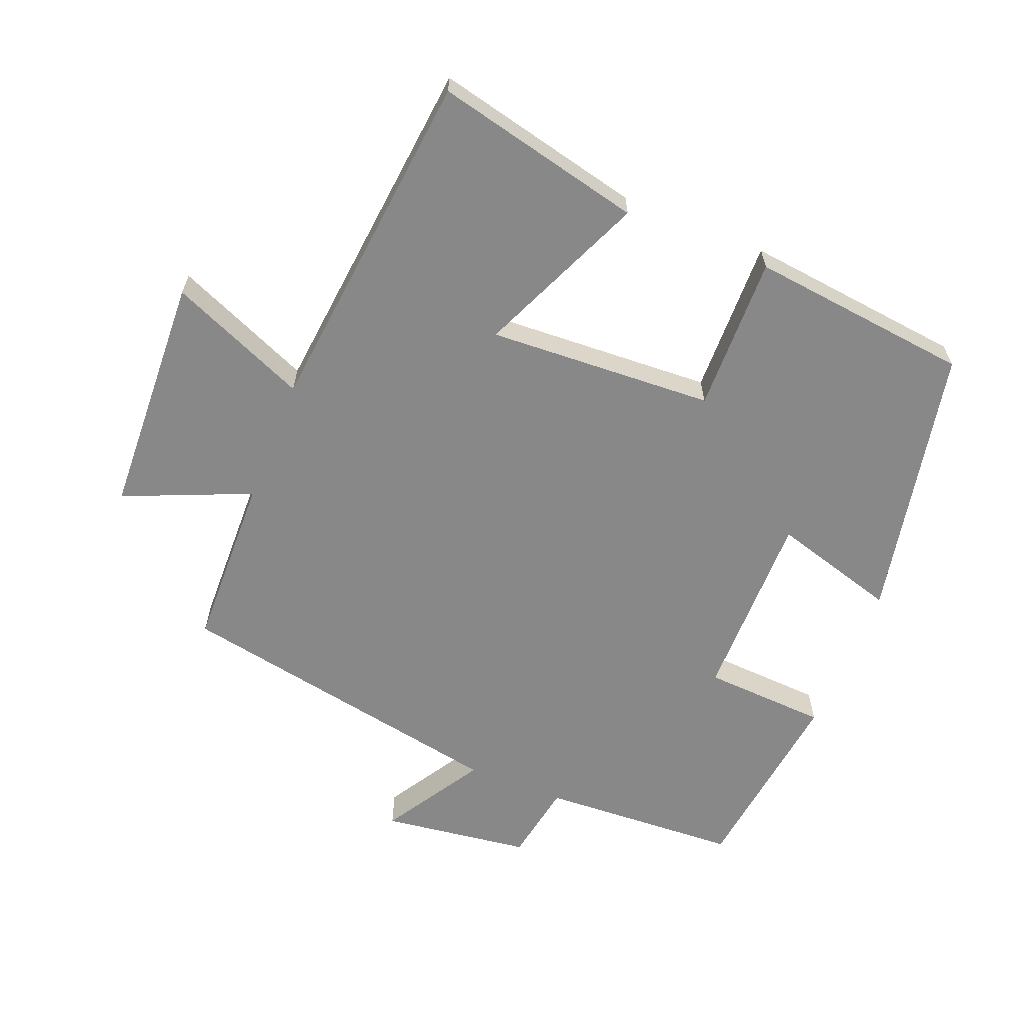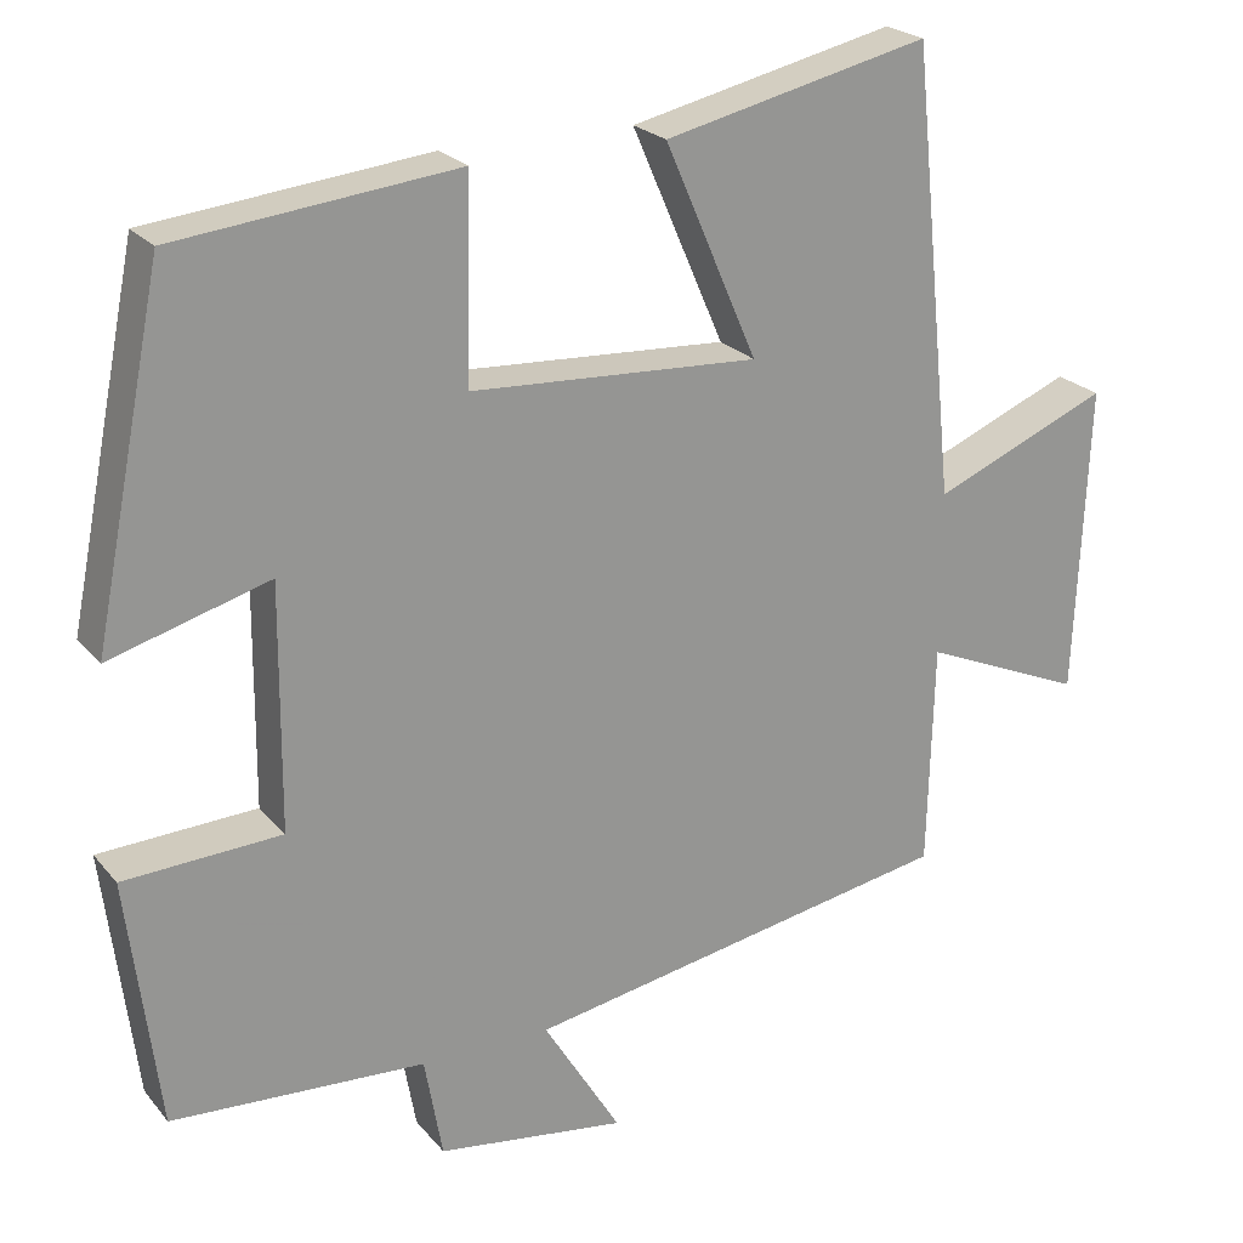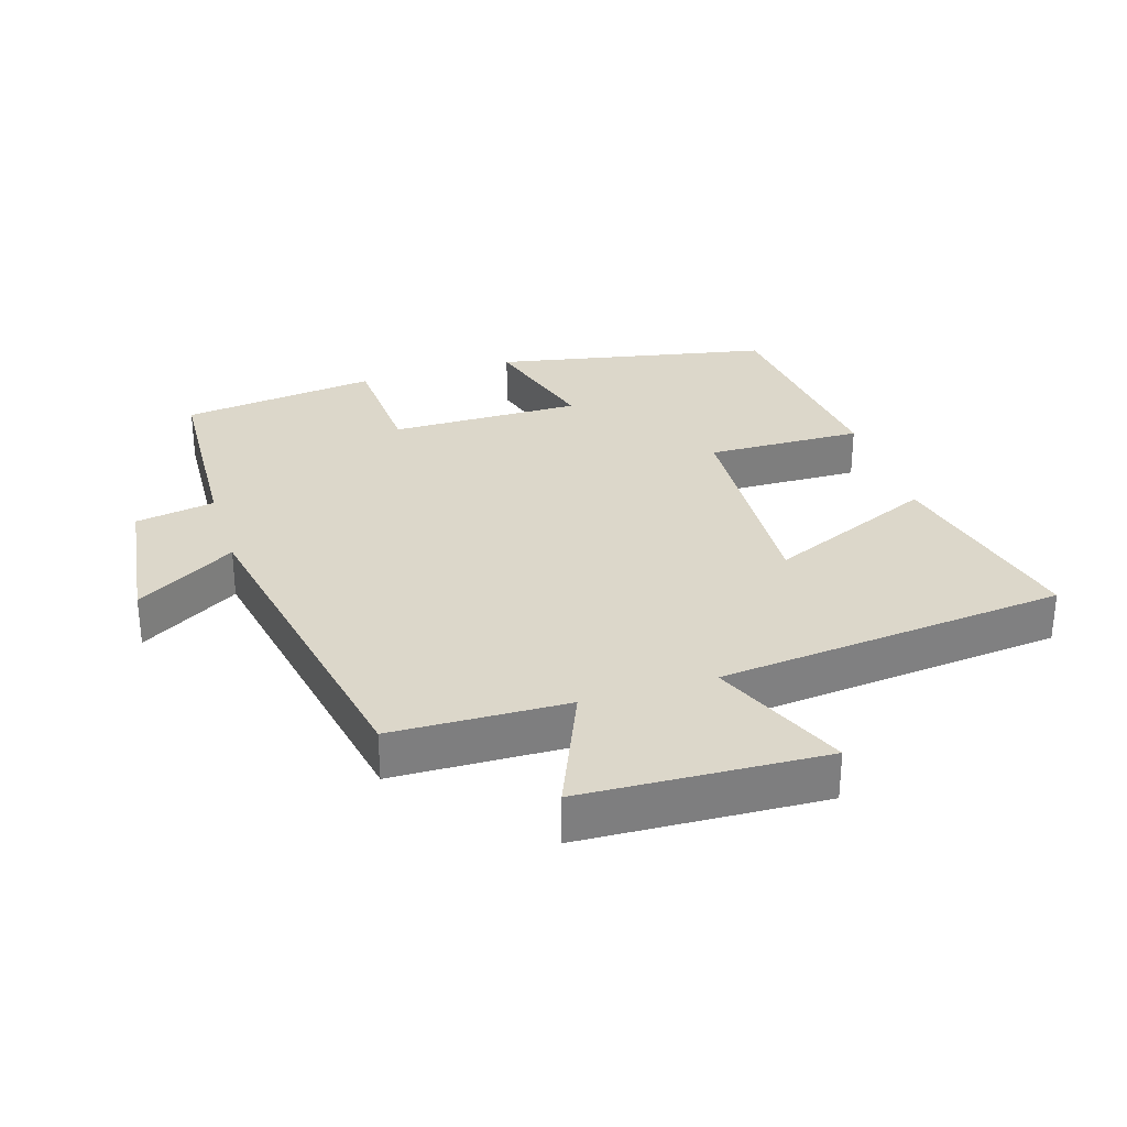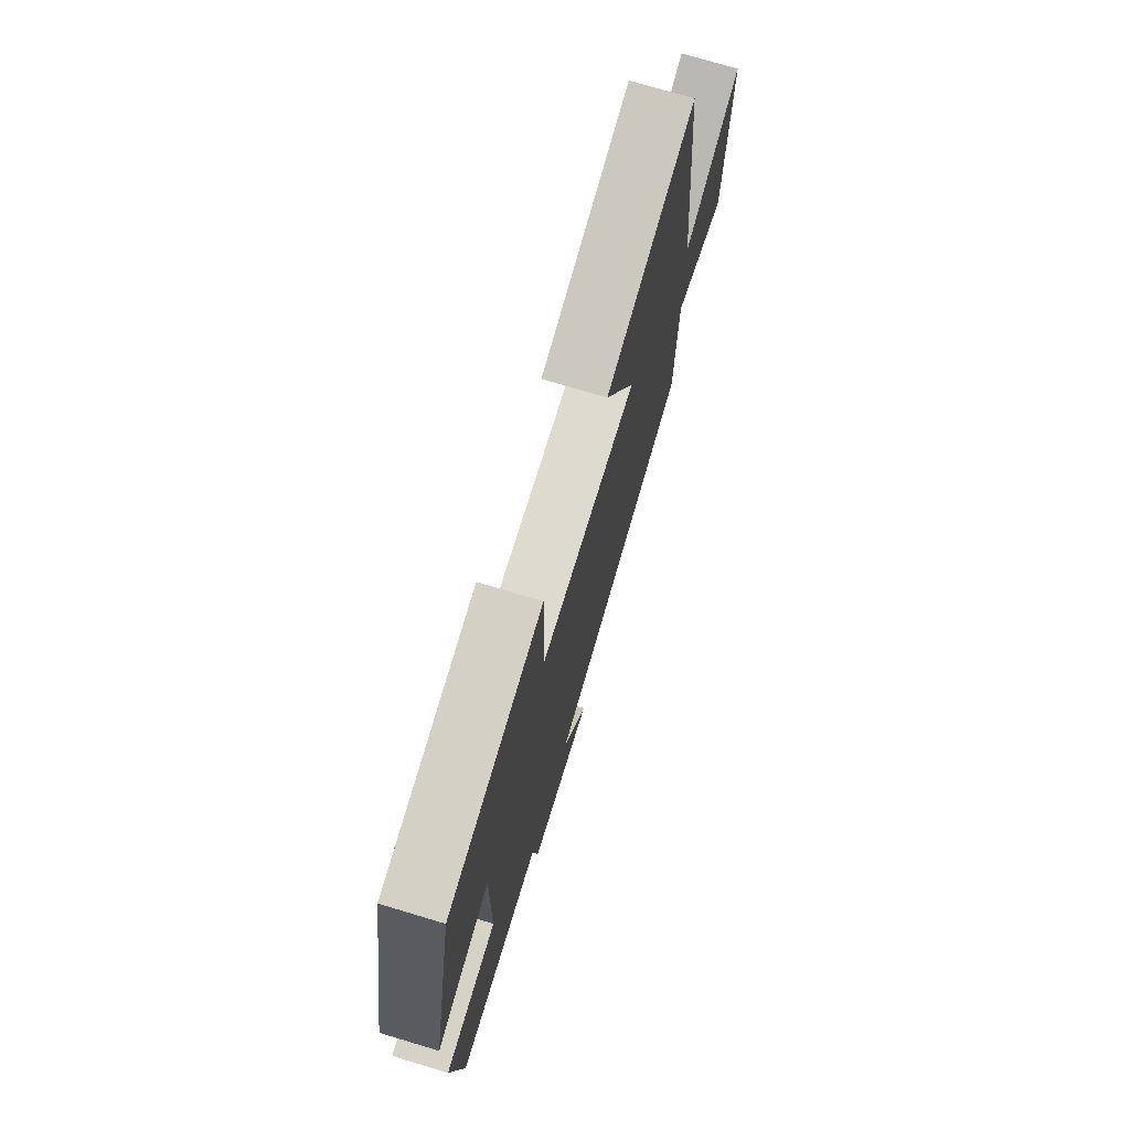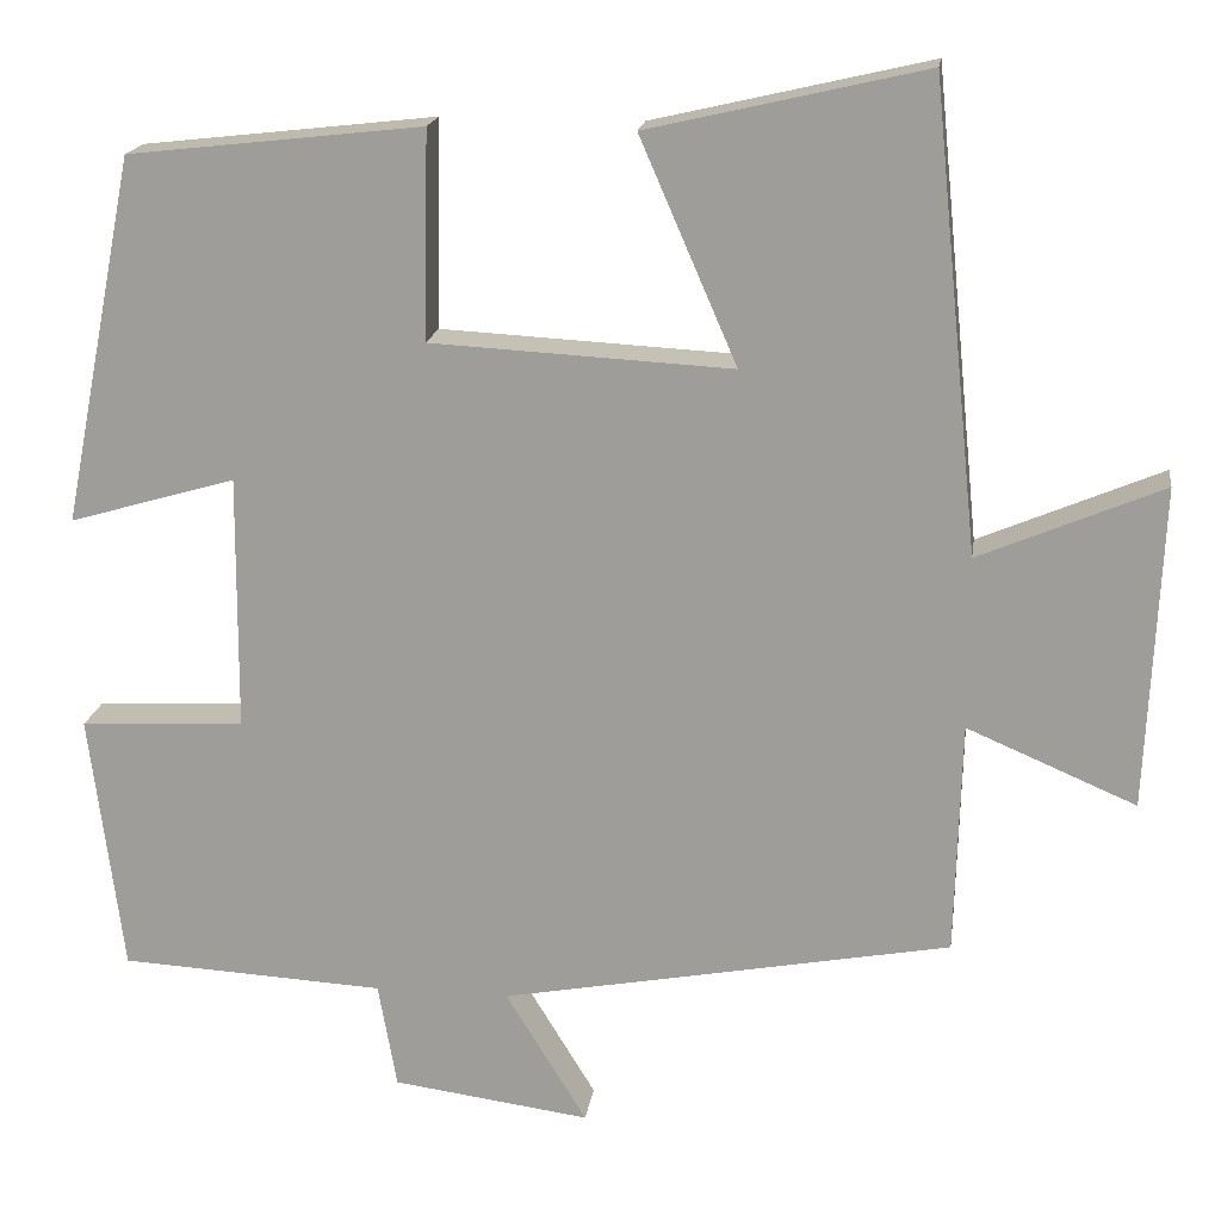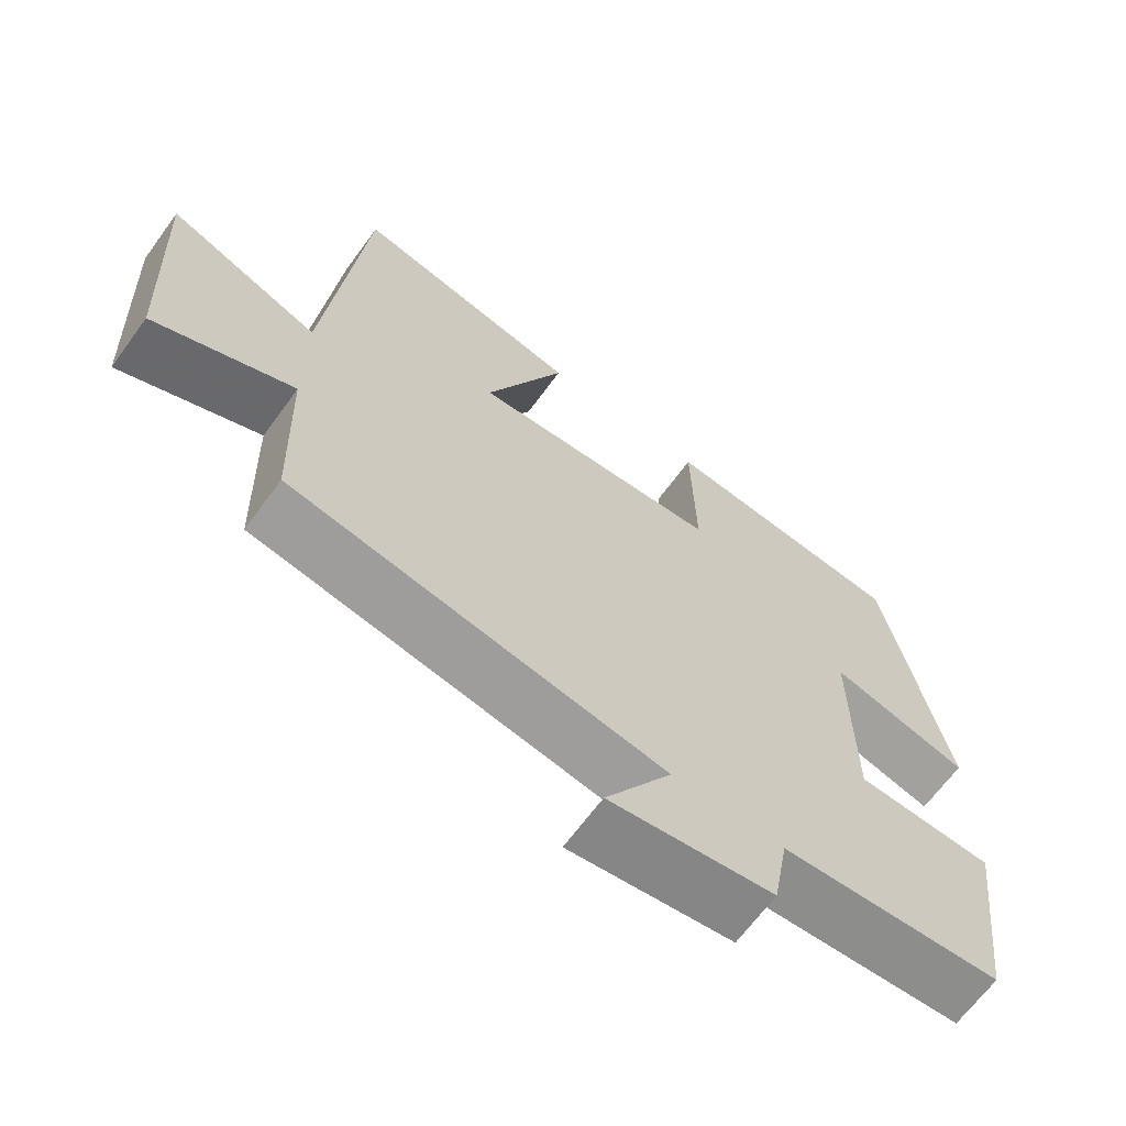
<metadata>
{"format":"obj","ext":"obj","renderer":"f3d","projection":"perspective","resolution":1024,"background":"white","views":[{"elev":-62.8,"azim":-21.9,"up":"+Y"},{"elev":22.7,"azim":151.2,"up":"+Z"},{"elev":30.6,"azim":-107.4,"up":"+Y"},{"elev":73.9,"azim":106.7,"up":"+Z"},{"elev":17.9,"azim":-171.9,"up":"+Z"},{"elev":-66.1,"azim":-36.1,"up":"+Z"}]}
</metadata>
<code>
v -0.447 0.07 0.572
v -0.136 0.07 0.5
v -0.245 0.07 0.249
v 0.093 0.07 0.267
v 0.088 0.07 0.5
v 0.418 0.07 0.463
v 0.5 0.07 0.051
v 0.313 0.07 0.105
v 0.315 0.07 -0.181
v 0.5 0.07 -0.191
v 0.463 0.07 -0.484
v 0.165 0.07 -0.5
v 0.144 0.07 -0.619
v -0.078 0.07 -0.649
v 0.013 0.07 -0.5
v -0.493 0.07 -0.406
v -0.5 0.07 -0.144
v -0.69 0.07 -0.225
v -0.706 0.07 0.137
v -0.5 0.07 0.05
v -0.447 0 0.572
v -0.136 0 0.5
v -0.245 0 0.249
v 0.093 0 0.267
v 0.088 0 0.5
v 0.418 0 0.463
v 0.5 0 0.051
v 0.313 0 0.105
v 0.315 0 -0.181
v 0.5 0 -0.191
v 0.463 0 -0.484
v 0.165 0 -0.5
v 0.144 0 -0.619
v -0.078 0 -0.649
v 0.013 0 -0.5
v -0.493 0 -0.406
v -0.5 0 -0.144
v -0.69 0 -0.225
v -0.706 0 0.137
v -0.5 0 0.05
f 17 18 19 20
f 17 20 1
f 16 17 1
f 15 16 1
f 12 13 14 15
f 11 12 15
f 10 11 15
f 9 10 15
f 8 9 15
f 6 7 8
f 5 6 8
f 4 5 8
f 3 4 8 15
f 1 2 3
f 1 3 15
f 40 39 38 37
f 21 40 37
f 21 37 36
f 21 36 35
f 35 34 33 32
f 35 32 31
f 35 31 30
f 35 30 29
f 35 29 28
f 28 27 26
f 28 26 25
f 28 25 24
f 35 28 24 23
f 23 22 21
f 35 23 21
f 1 21 22 2
f 2 22 23 3
f 3 23 24 4
f 4 24 25 5
f 5 25 26 6
f 6 26 27 7
f 7 27 28 8
f 8 28 29 9
f 9 29 30 10
f 10 30 31 11
f 11 31 32 12
f 12 32 33 13
f 13 33 34 14
f 14 34 35 15
f 15 35 36 16
f 16 36 37 17
f 17 37 38 18
f 18 38 39 19
f 19 39 40 20
f 20 40 21 1

</code>
